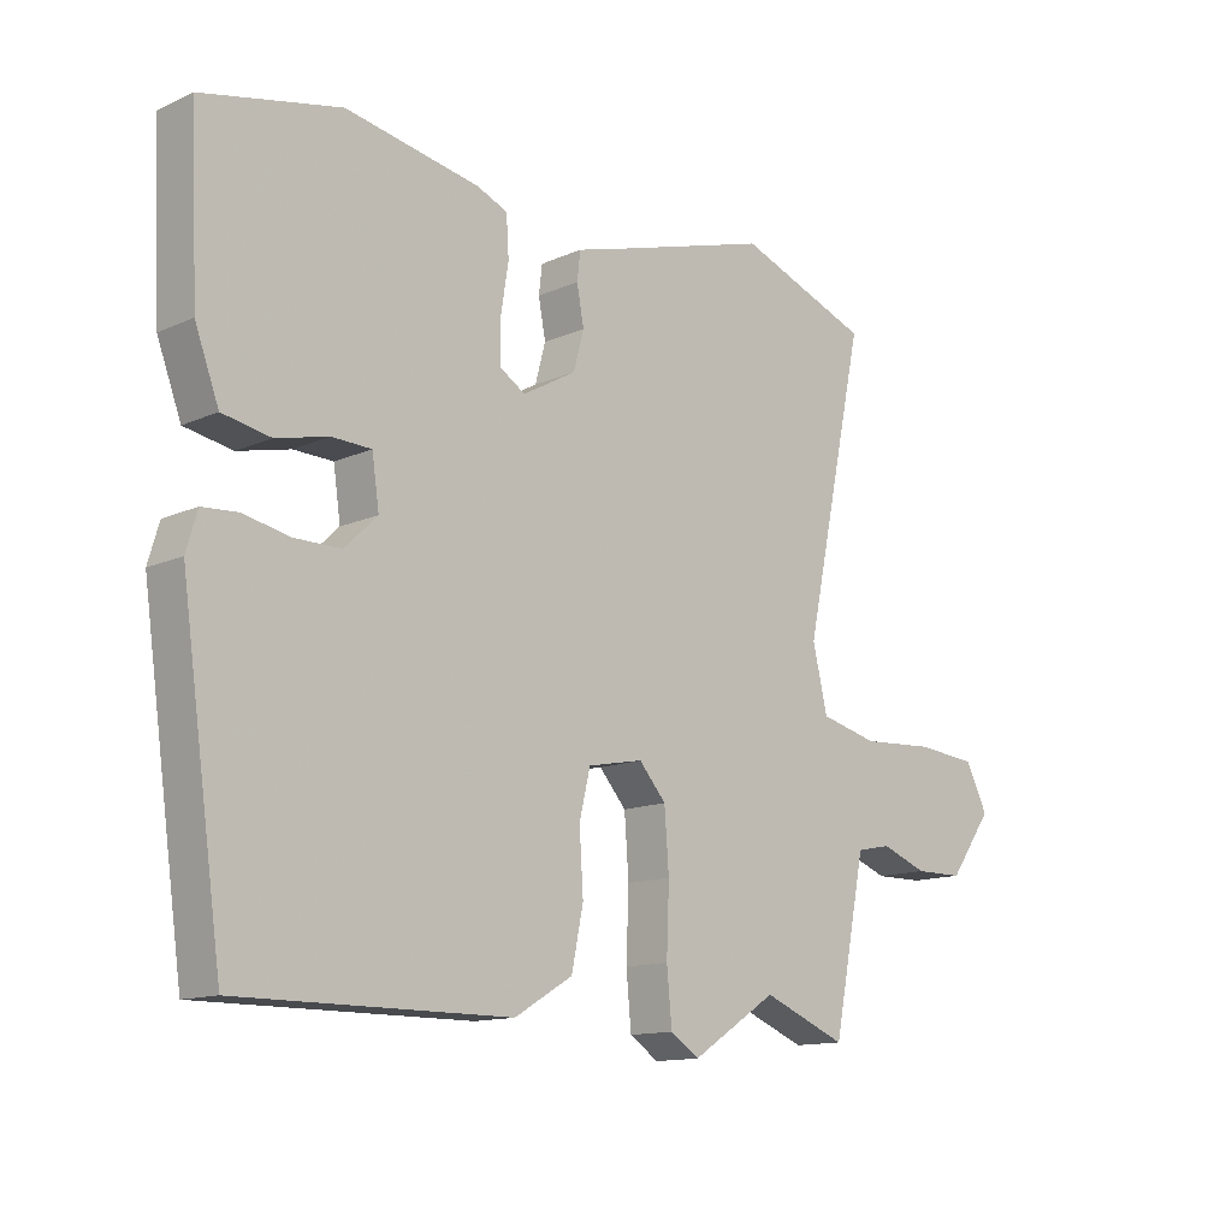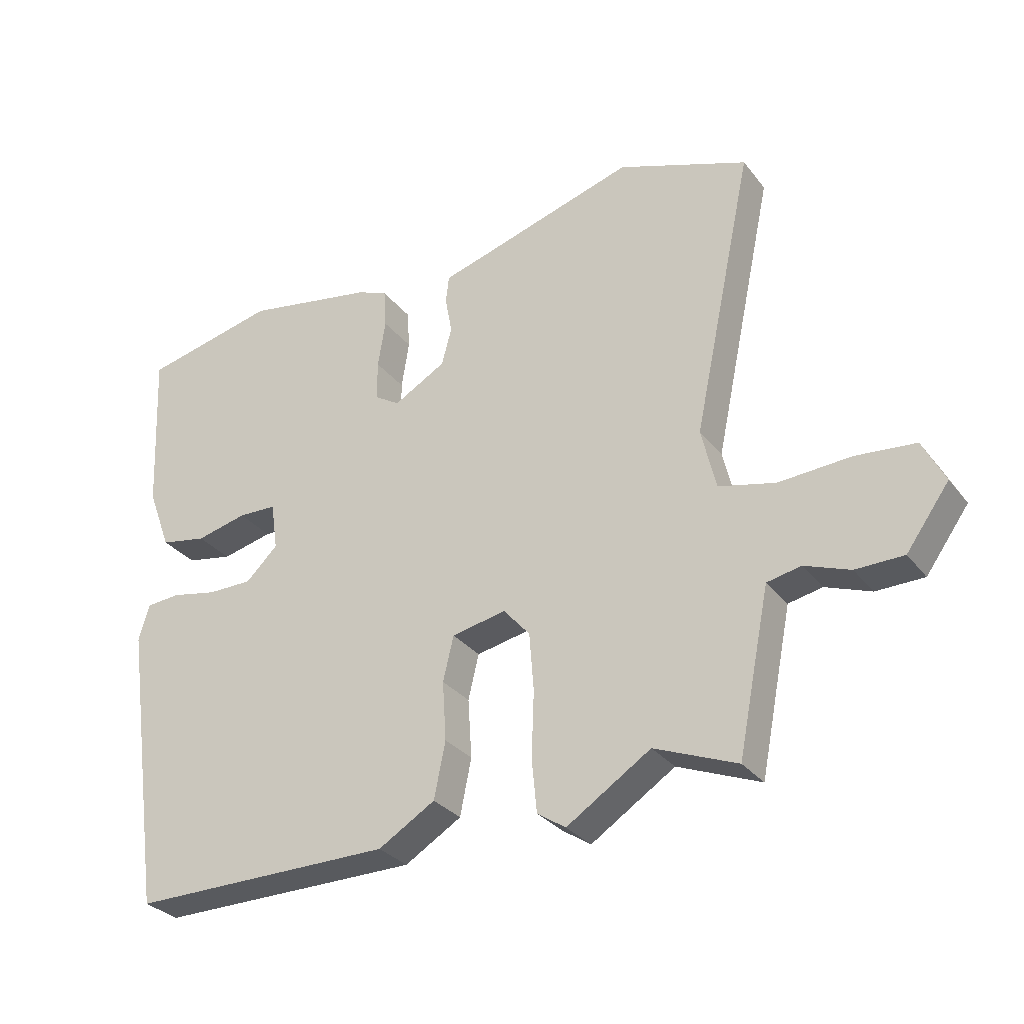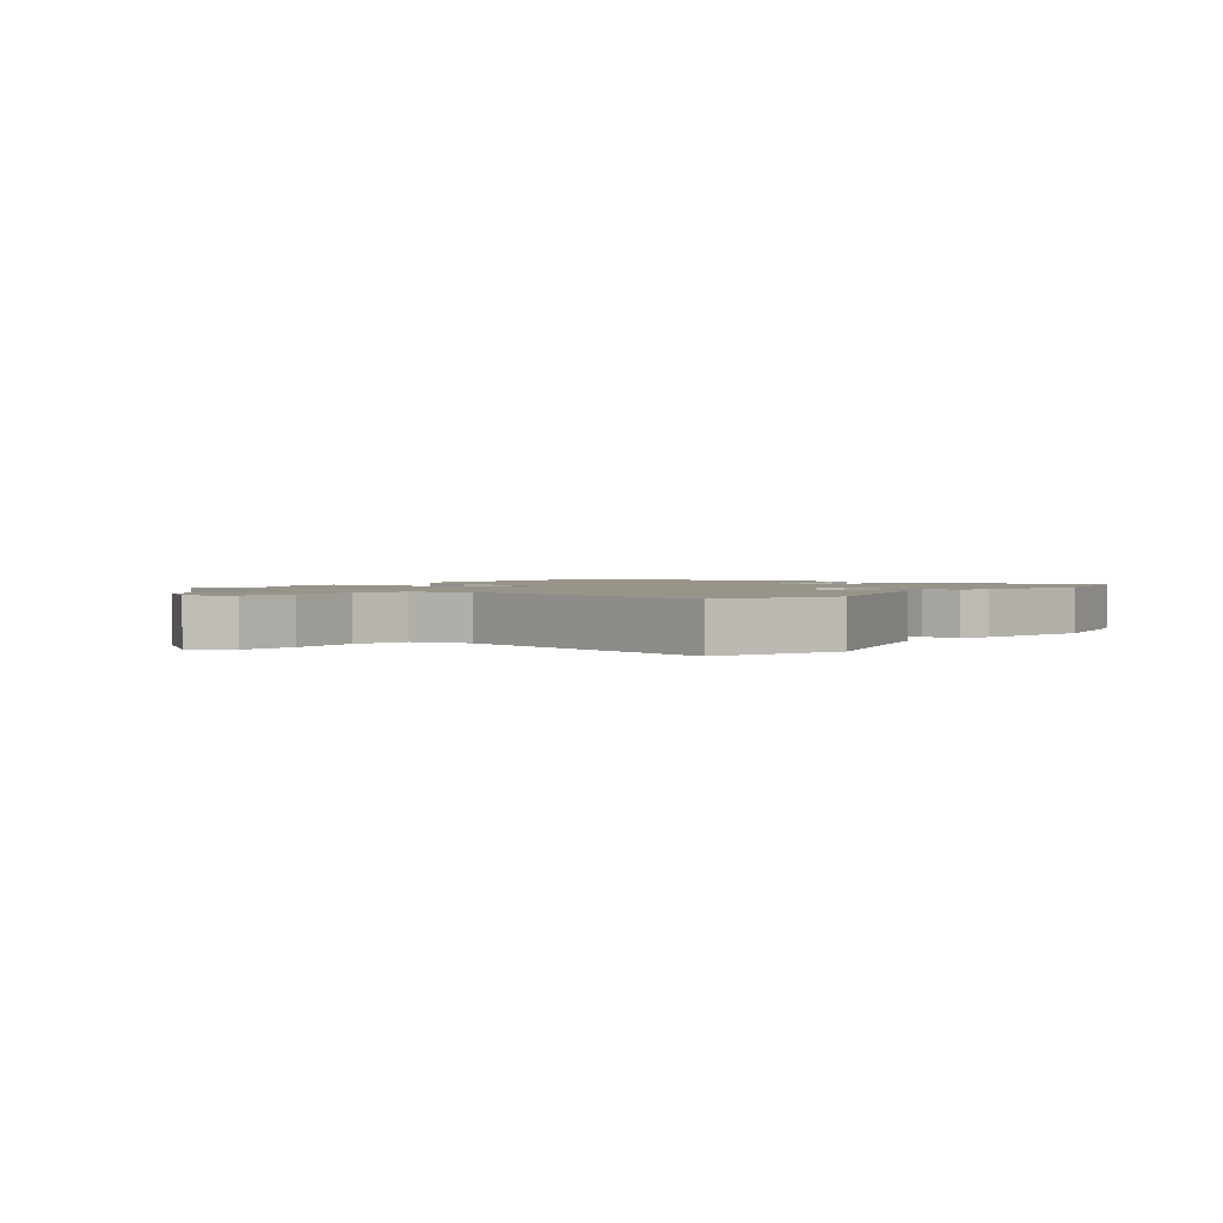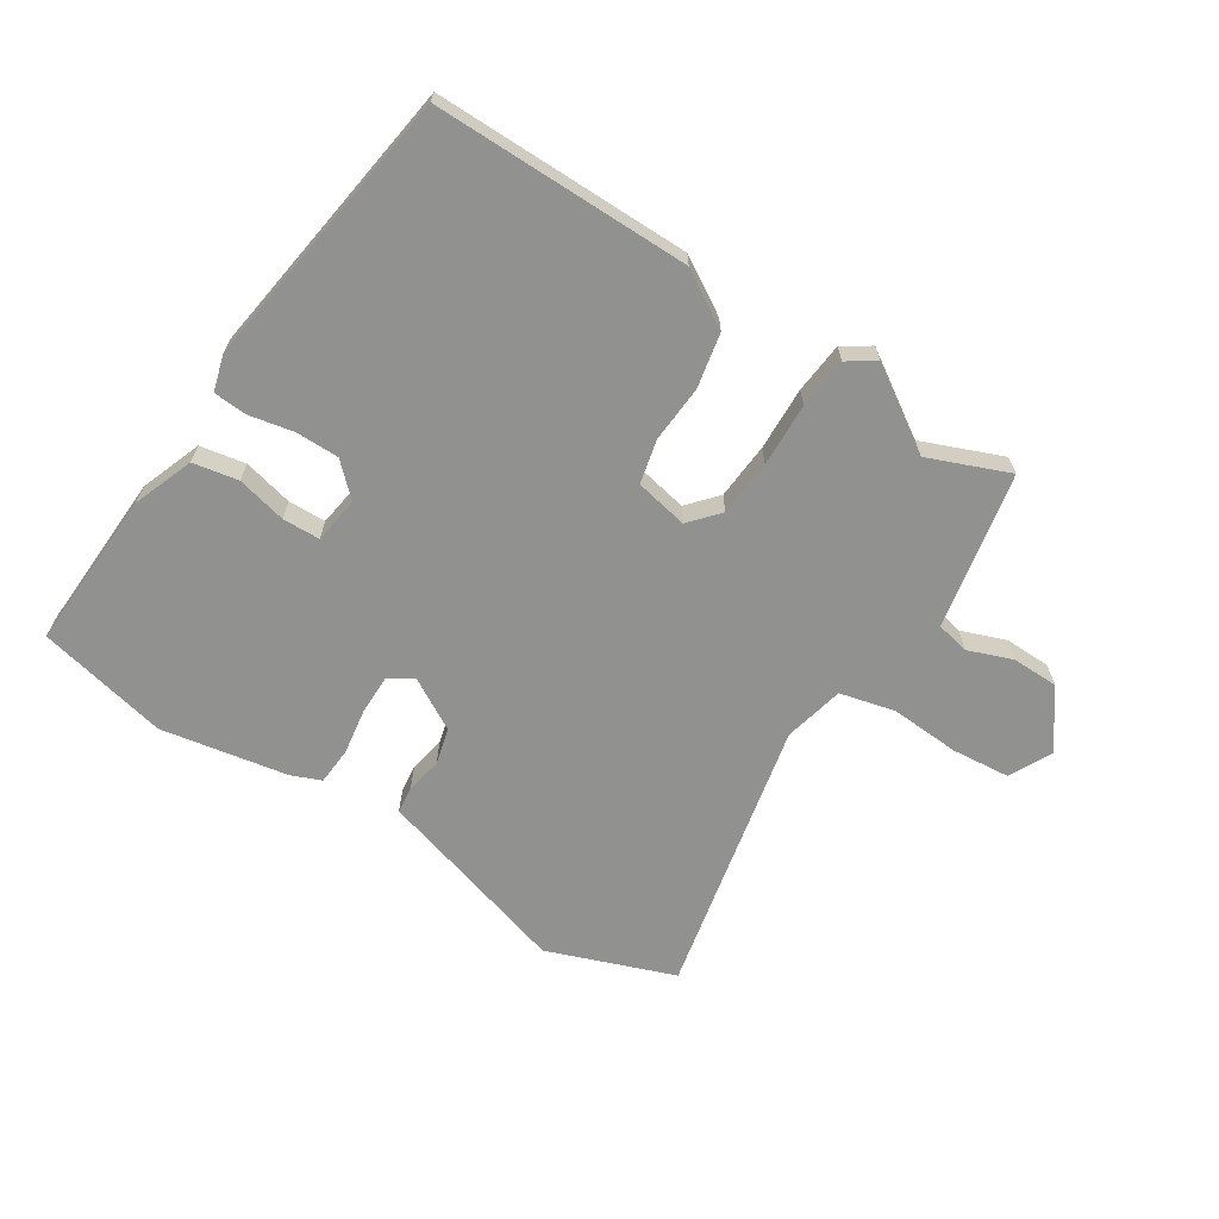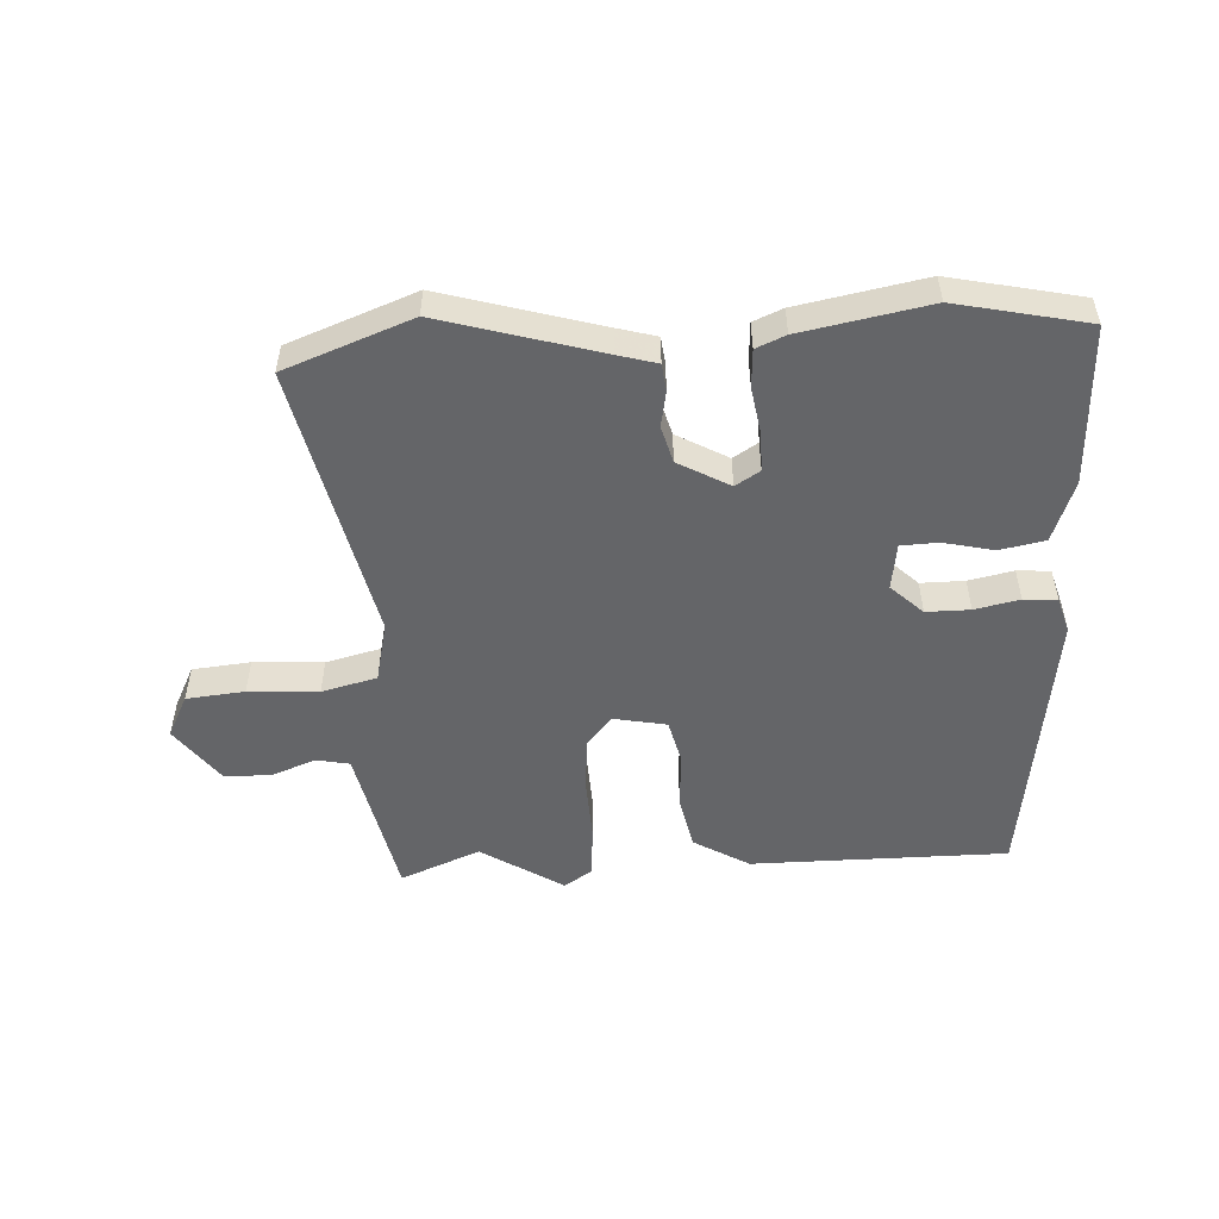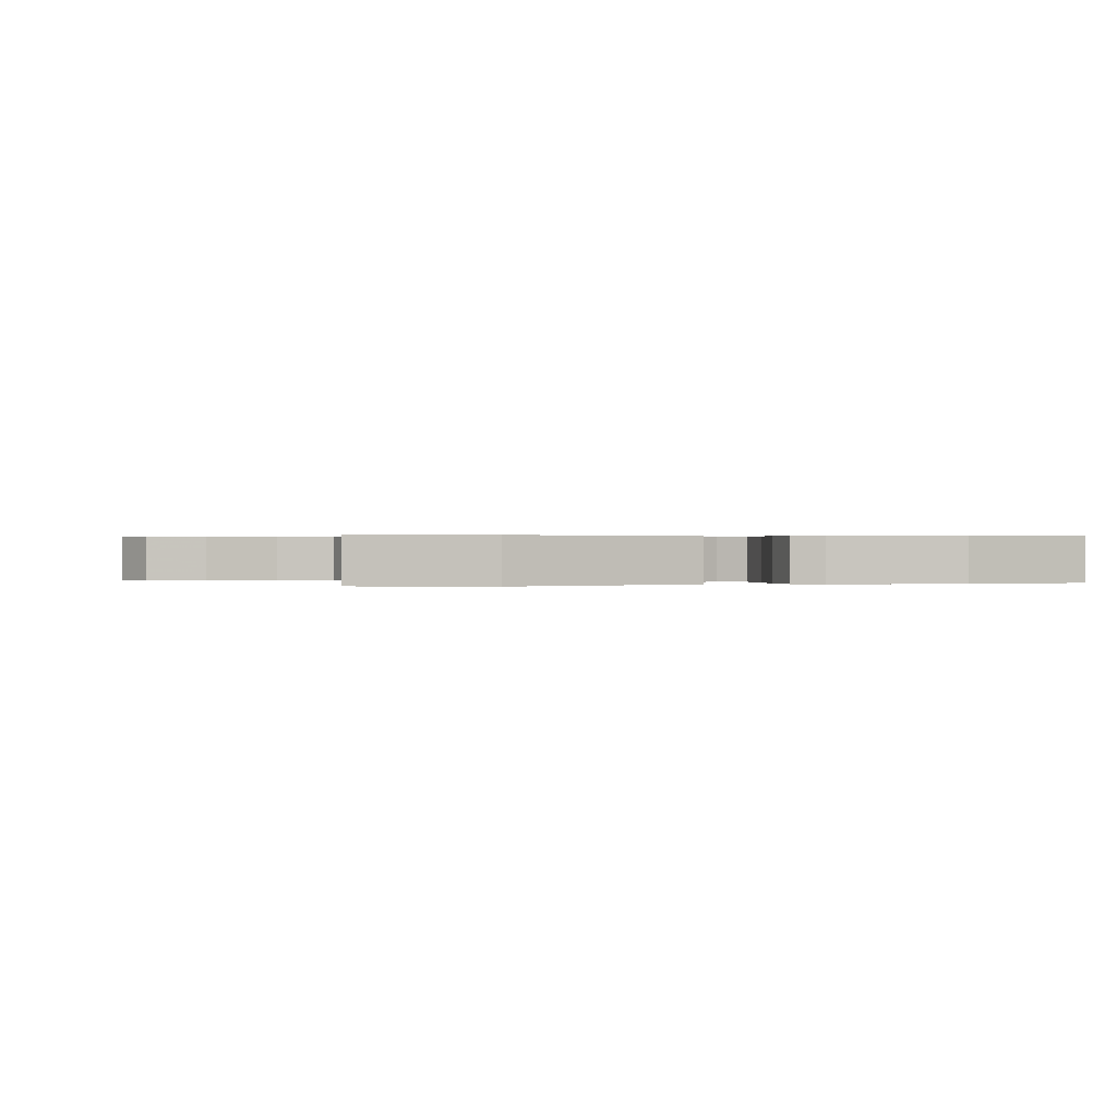
<metadata>
{"format":"obj","ext":"obj","renderer":"f3d","projection":"perspective","resolution":1024,"background":"white","views":[{"elev":-13.1,"azim":135.4,"up":"+Z"},{"elev":-30.5,"azim":-149.2,"up":"+Z"},{"elev":1.8,"azim":-52.9,"up":"+Y"},{"elev":-65.9,"azim":147.3,"up":"+Y"},{"elev":-51.6,"azim":3.4,"up":"+Y"},{"elev":0.3,"azim":-14.8,"up":"+Y"}]}
</metadata>
<code>
v -0.37 0.07 -0.447
v -0.501 0.07 -0.5
v -0.529 0.07 -0.359
v -0.552 0.07 -0.245
v -0.606 0.07 -0.234
v -0.678 0.07 -0.261
v -0.754 0.07 -0.26
v -0.822 0.07 -0.166
v -0.787 0.07 -0.097
v -0.692 0.07 -0.088
v -0.578 0.07 -0.095
v -0.488 0.07 -0.073
v -0.465 0.07 0.025
v -0.561 0.07 0.477
v -0.354 0.07 0.554
v -0.097 0.07 0.478
v -0.034 0.07 0.46
v -0.029 0.07 0.416
v -0.04 0.07 0.357
v -0.024 0.07 0.297
v 0.059 0.07 0.25
v 0.099 0.07 0.275
v 0.099 0.07 0.338
v 0.087 0.07 0.414
v 0.091 0.07 0.476
v 0.139 0.07 0.496
v 0.346 0.07 0.534
v 0.559 0.07 0.487
v 0.547 0.07 0.227
v 0.51 0.07 0.128
v 0.436 0.07 0.114
v 0.355 0.07 0.133
v 0.294 0.07 0.131
v 0.283 0.07 0.055
v 0.334 0.07 0.006
v 0.405 0.07 0.006
v 0.478 0.07 0.021
v 0.532 0.07 0.017
v 0.549 0.07 -0.041
v 0.484 0.07 -0.502
v 0.066 0.07 -0.501
v -0.024 0.07 -0.447
v -0.042 0.07 -0.358
v -0.036 0.07 -0.264
v -0.053 0.07 -0.193
v -0.139 0.07 -0.176
v -0.181 0.07 -0.224
v -0.188 0.07 -0.316
v -0.184 0.07 -0.42
v -0.192 0.07 -0.503
v -0.237 0.07 -0.533
v -0.37 0 -0.447
v -0.501 0 -0.5
v -0.529 0 -0.359
v -0.552 0 -0.245
v -0.606 0 -0.234
v -0.678 0 -0.261
v -0.754 0 -0.26
v -0.822 0 -0.166
v -0.787 0 -0.097
v -0.692 0 -0.088
v -0.578 0 -0.095
v -0.488 0 -0.073
v -0.465 0 0.025
v -0.561 0 0.477
v -0.354 0 0.554
v -0.097 0 0.478
v -0.034 0 0.46
v -0.029 0 0.416
v -0.04 0 0.357
v -0.024 0 0.297
v 0.059 0 0.25
v 0.099 0 0.275
v 0.099 0 0.338
v 0.087 0 0.414
v 0.091 0 0.476
v 0.139 0 0.496
v 0.346 0 0.534
v 0.559 0 0.487
v 0.547 0 0.227
v 0.51 0 0.128
v 0.436 0 0.114
v 0.355 0 0.133
v 0.294 0 0.131
v 0.283 0 0.055
v 0.334 0 0.006
v 0.405 0 0.006
v 0.478 0 0.021
v 0.532 0 0.017
v 0.549 0 -0.041
v 0.484 0 -0.502
v 0.066 0 -0.501
v -0.024 0 -0.447
v -0.042 0 -0.358
v -0.036 0 -0.264
v -0.053 0 -0.193
v -0.139 0 -0.176
v -0.181 0 -0.224
v -0.188 0 -0.316
v -0.184 0 -0.42
v -0.192 0 -0.503
v -0.237 0 -0.533
f 48 49 50 51
f 47 48 51 1
f 41 42 43 44
f 41 44 45
f 40 41 45
f 39 40 45
f 36 37 38 39
f 35 36 39 45
f 34 35 45 46
f 29 30 31 32
f 29 32 33
f 28 29 33
f 27 28 33
f 23 24 25 26
f 22 23 26 27
f 16 17 18 19
f 16 19 20
f 13 14 15 16
f 12 13 16 20
f 8 9 10 11
f 8 11 12
f 5 6 7 8
f 4 5 8 12
f 3 4 12 20
f 47 1 2 3
f 46 47 3 20
f 34 46 20 21
f 22 27 33 34
f 21 22 34
f 102 101 100 99
f 52 102 99 98
f 95 94 93 92
f 96 95 92
f 96 92 91
f 96 91 90
f 90 89 88 87
f 96 90 87 86
f 97 96 86 85
f 83 82 81 80
f 84 83 80
f 84 80 79
f 84 79 78
f 77 76 75 74
f 78 77 74 73
f 70 69 68 67
f 71 70 67
f 67 66 65 64
f 71 67 64 63
f 62 61 60 59
f 63 62 59
f 59 58 57 56
f 63 59 56 55
f 71 63 55 54
f 54 53 52 98
f 71 54 98 97
f 72 71 97 85
f 85 84 78 73
f 85 73 72
f 1 52 53 2
f 2 53 54 3
f 3 54 55 4
f 4 55 56 5
f 5 56 57 6
f 6 57 58 7
f 7 58 59 8
f 8 59 60 9
f 9 60 61 10
f 10 61 62 11
f 11 62 63 12
f 12 63 64 13
f 13 64 65 14
f 14 65 66 15
f 15 66 67 16
f 16 67 68 17
f 17 68 69 18
f 18 69 70 19
f 19 70 71 20
f 20 71 72 21
f 21 72 73 22
f 22 73 74 23
f 23 74 75 24
f 24 75 76 25
f 25 76 77 26
f 26 77 78 27
f 27 78 79 28
f 28 79 80 29
f 29 80 81 30
f 30 81 82 31
f 31 82 83 32
f 32 83 84 33
f 33 84 85 34
f 34 85 86 35
f 35 86 87 36
f 36 87 88 37
f 37 88 89 38
f 38 89 90 39
f 39 90 91 40
f 40 91 92 41
f 41 92 93 42
f 42 93 94 43
f 43 94 95 44
f 44 95 96 45
f 45 96 97 46
f 46 97 98 47
f 47 98 99 48
f 48 99 100 49
f 49 100 101 50
f 50 101 102 51
f 51 102 52 1

</code>
